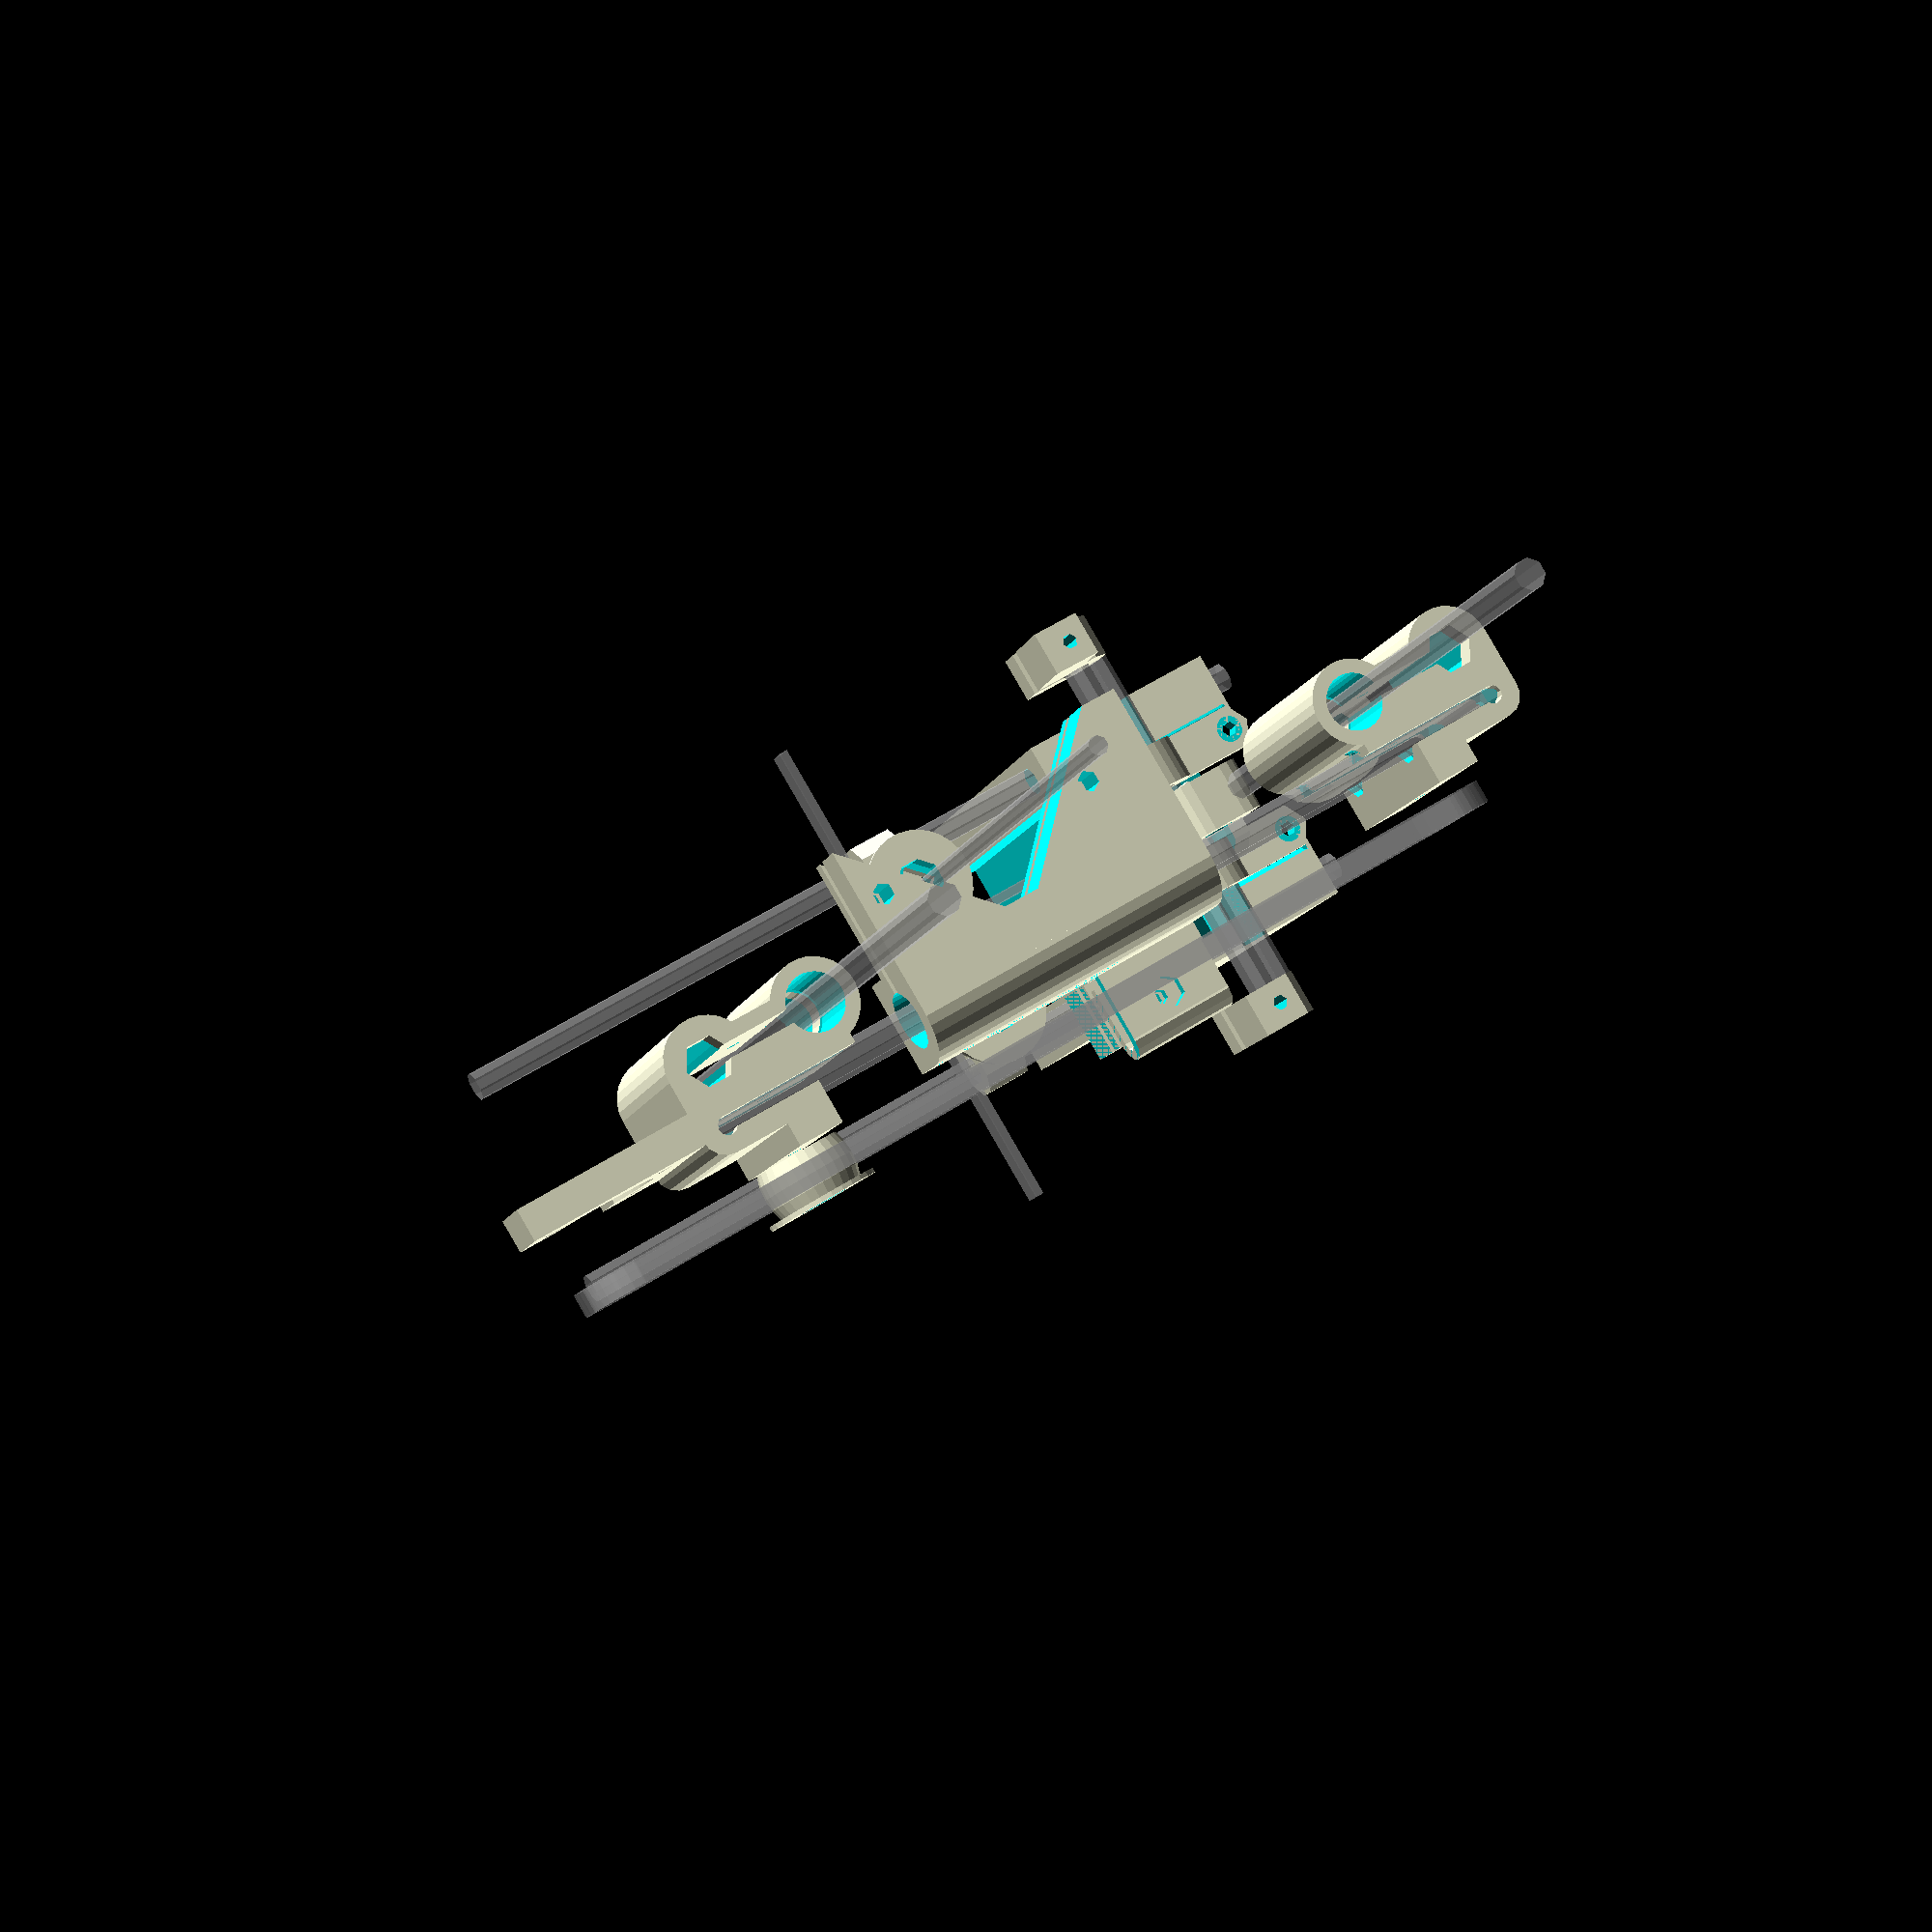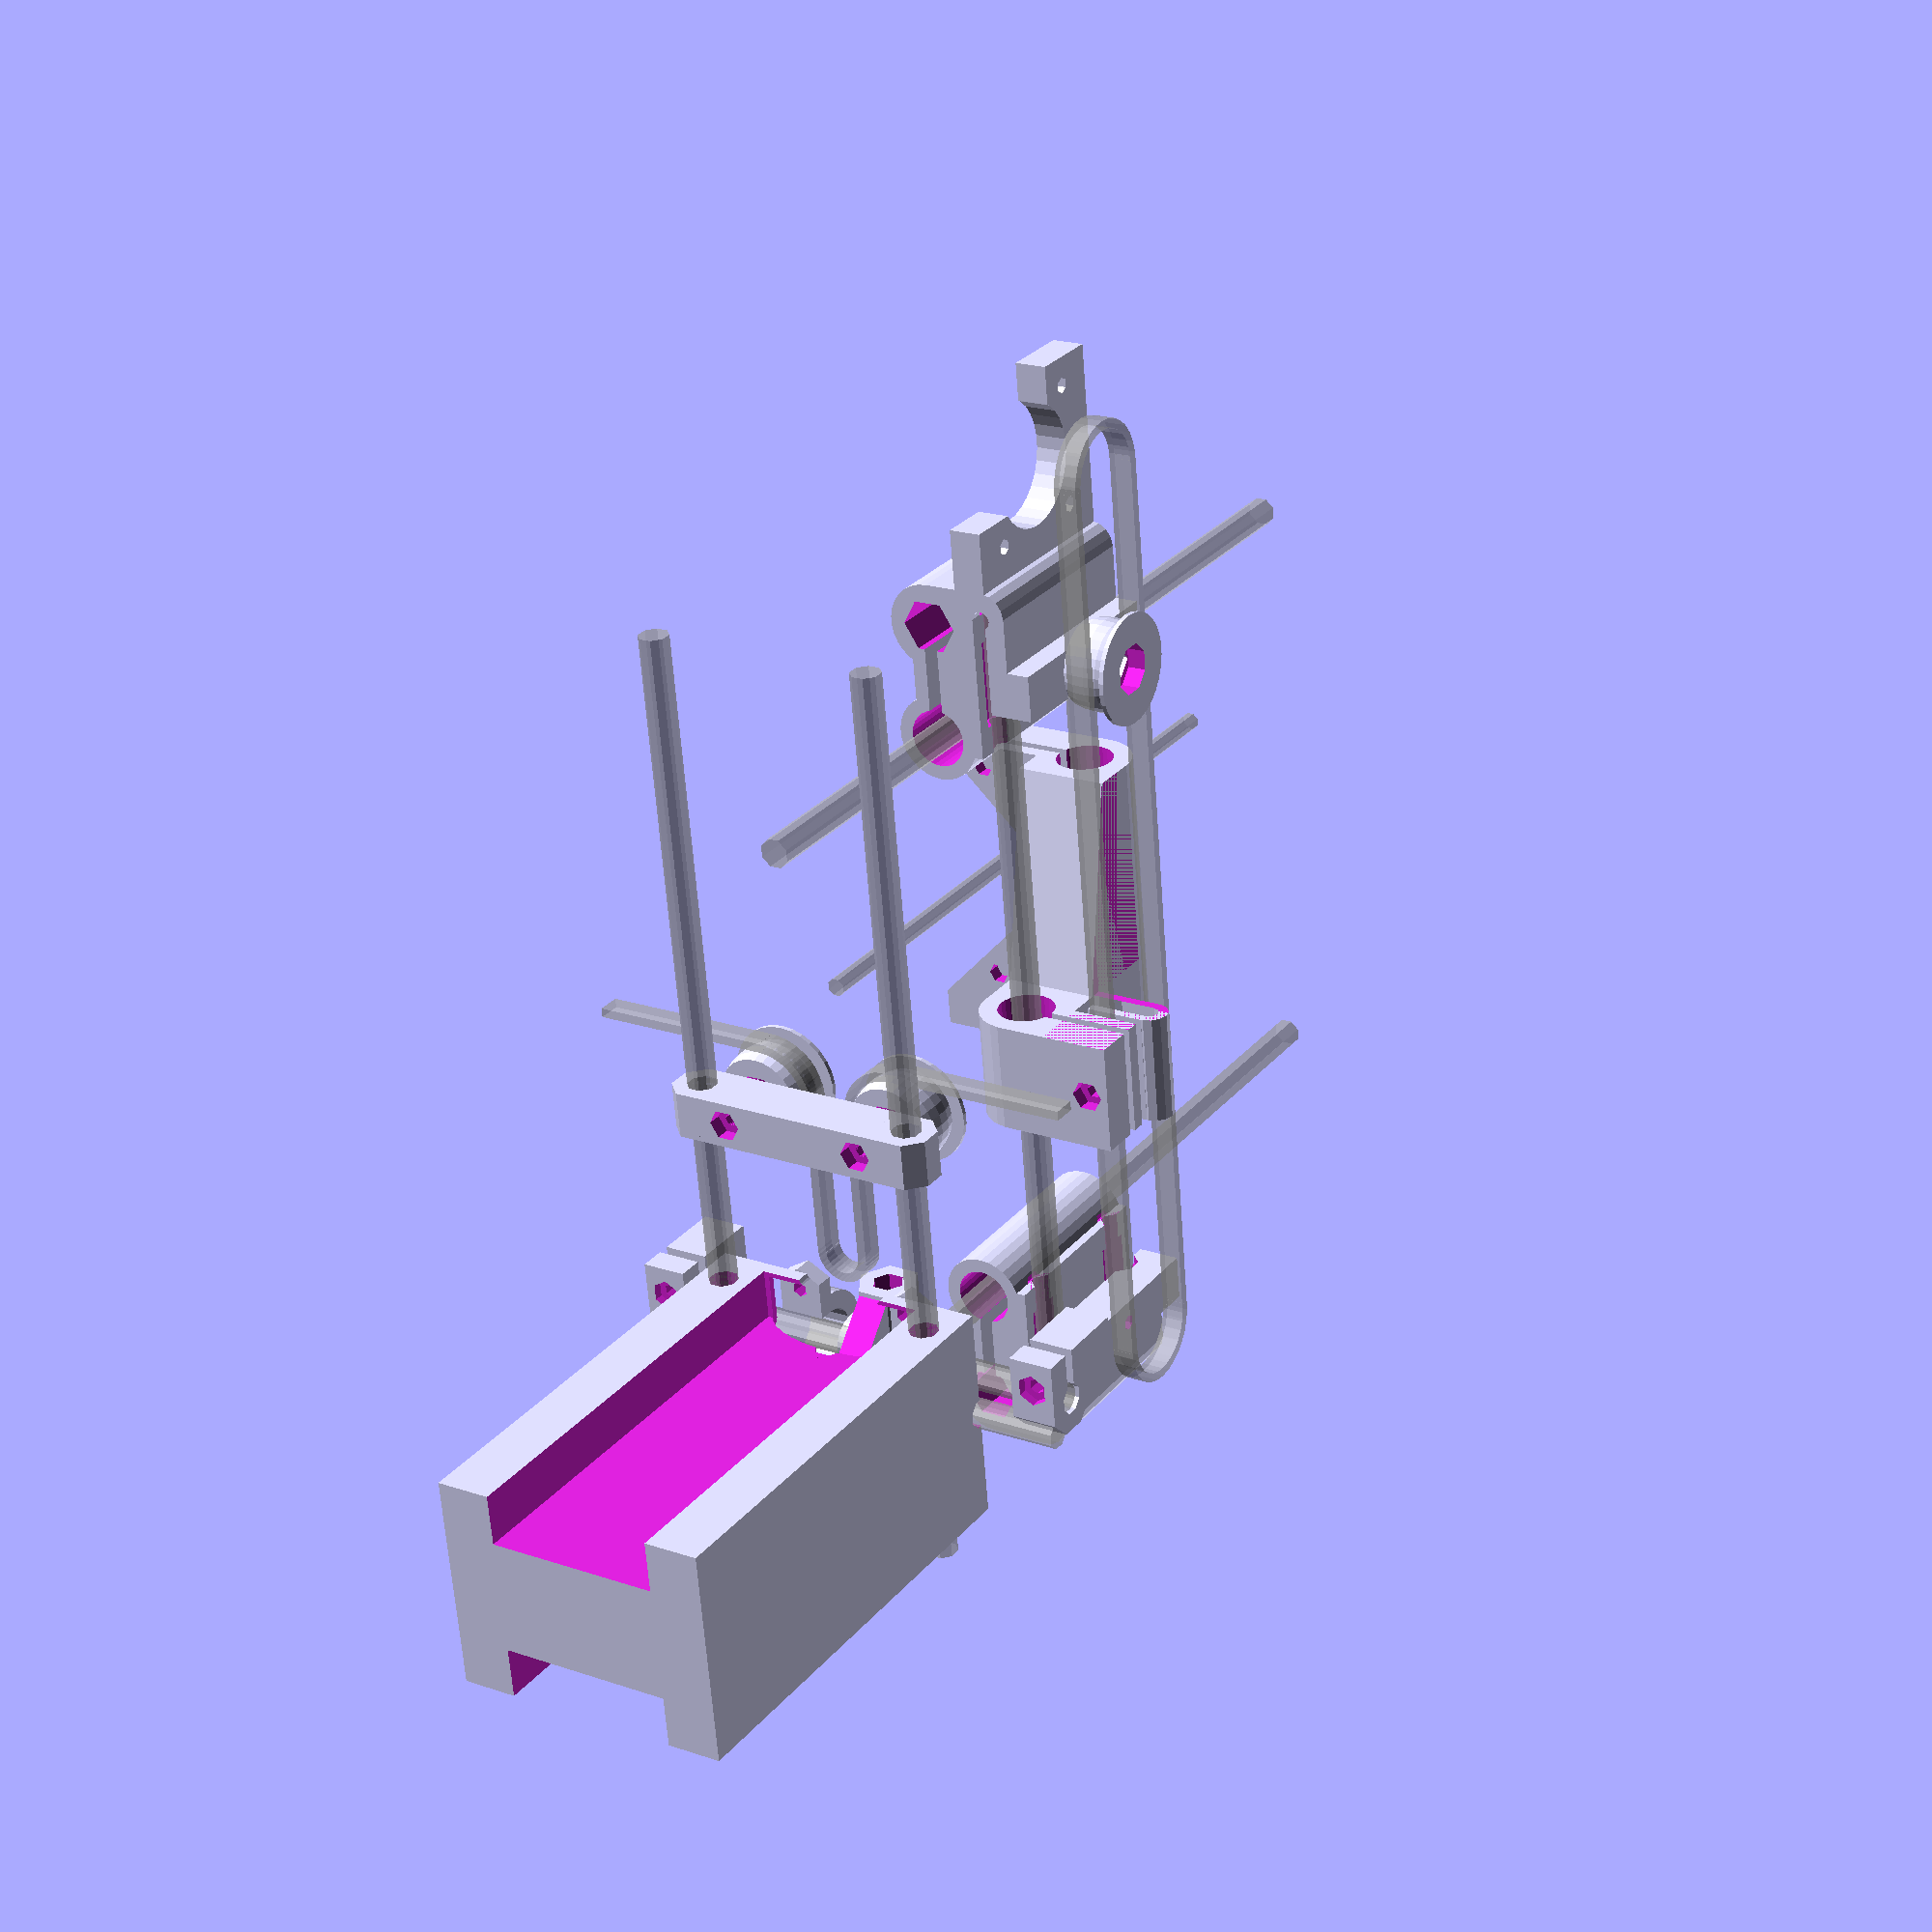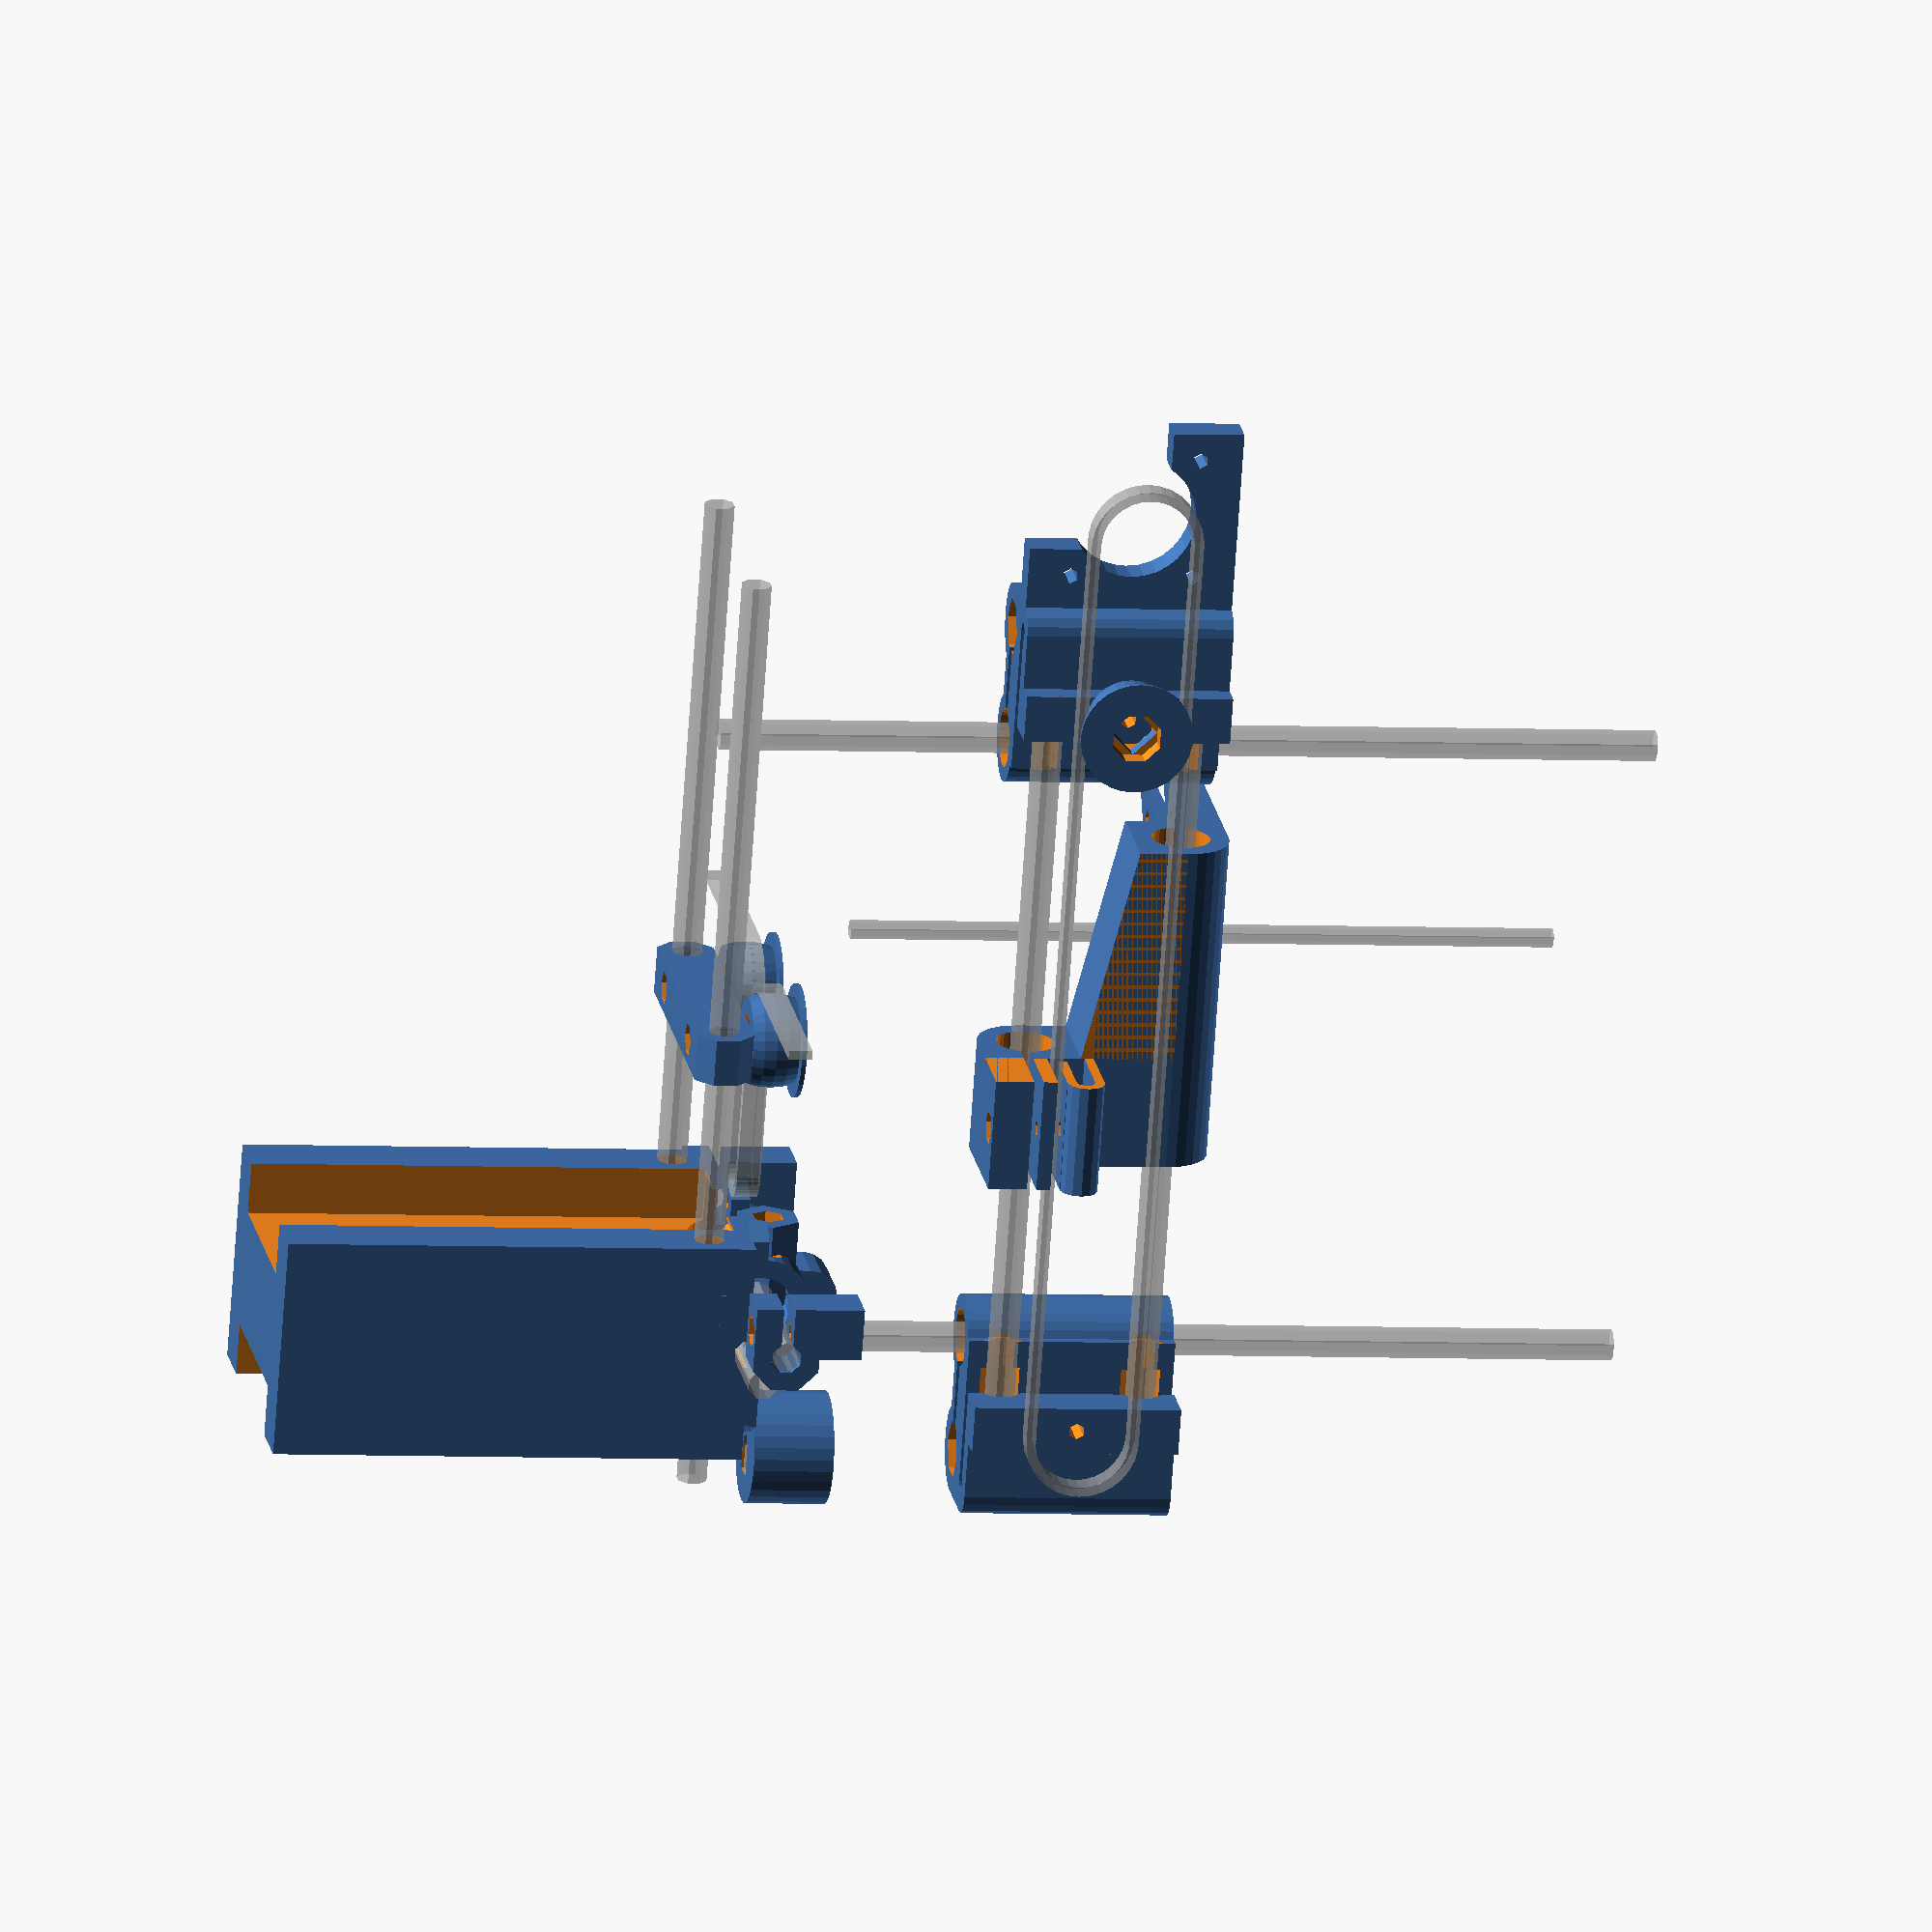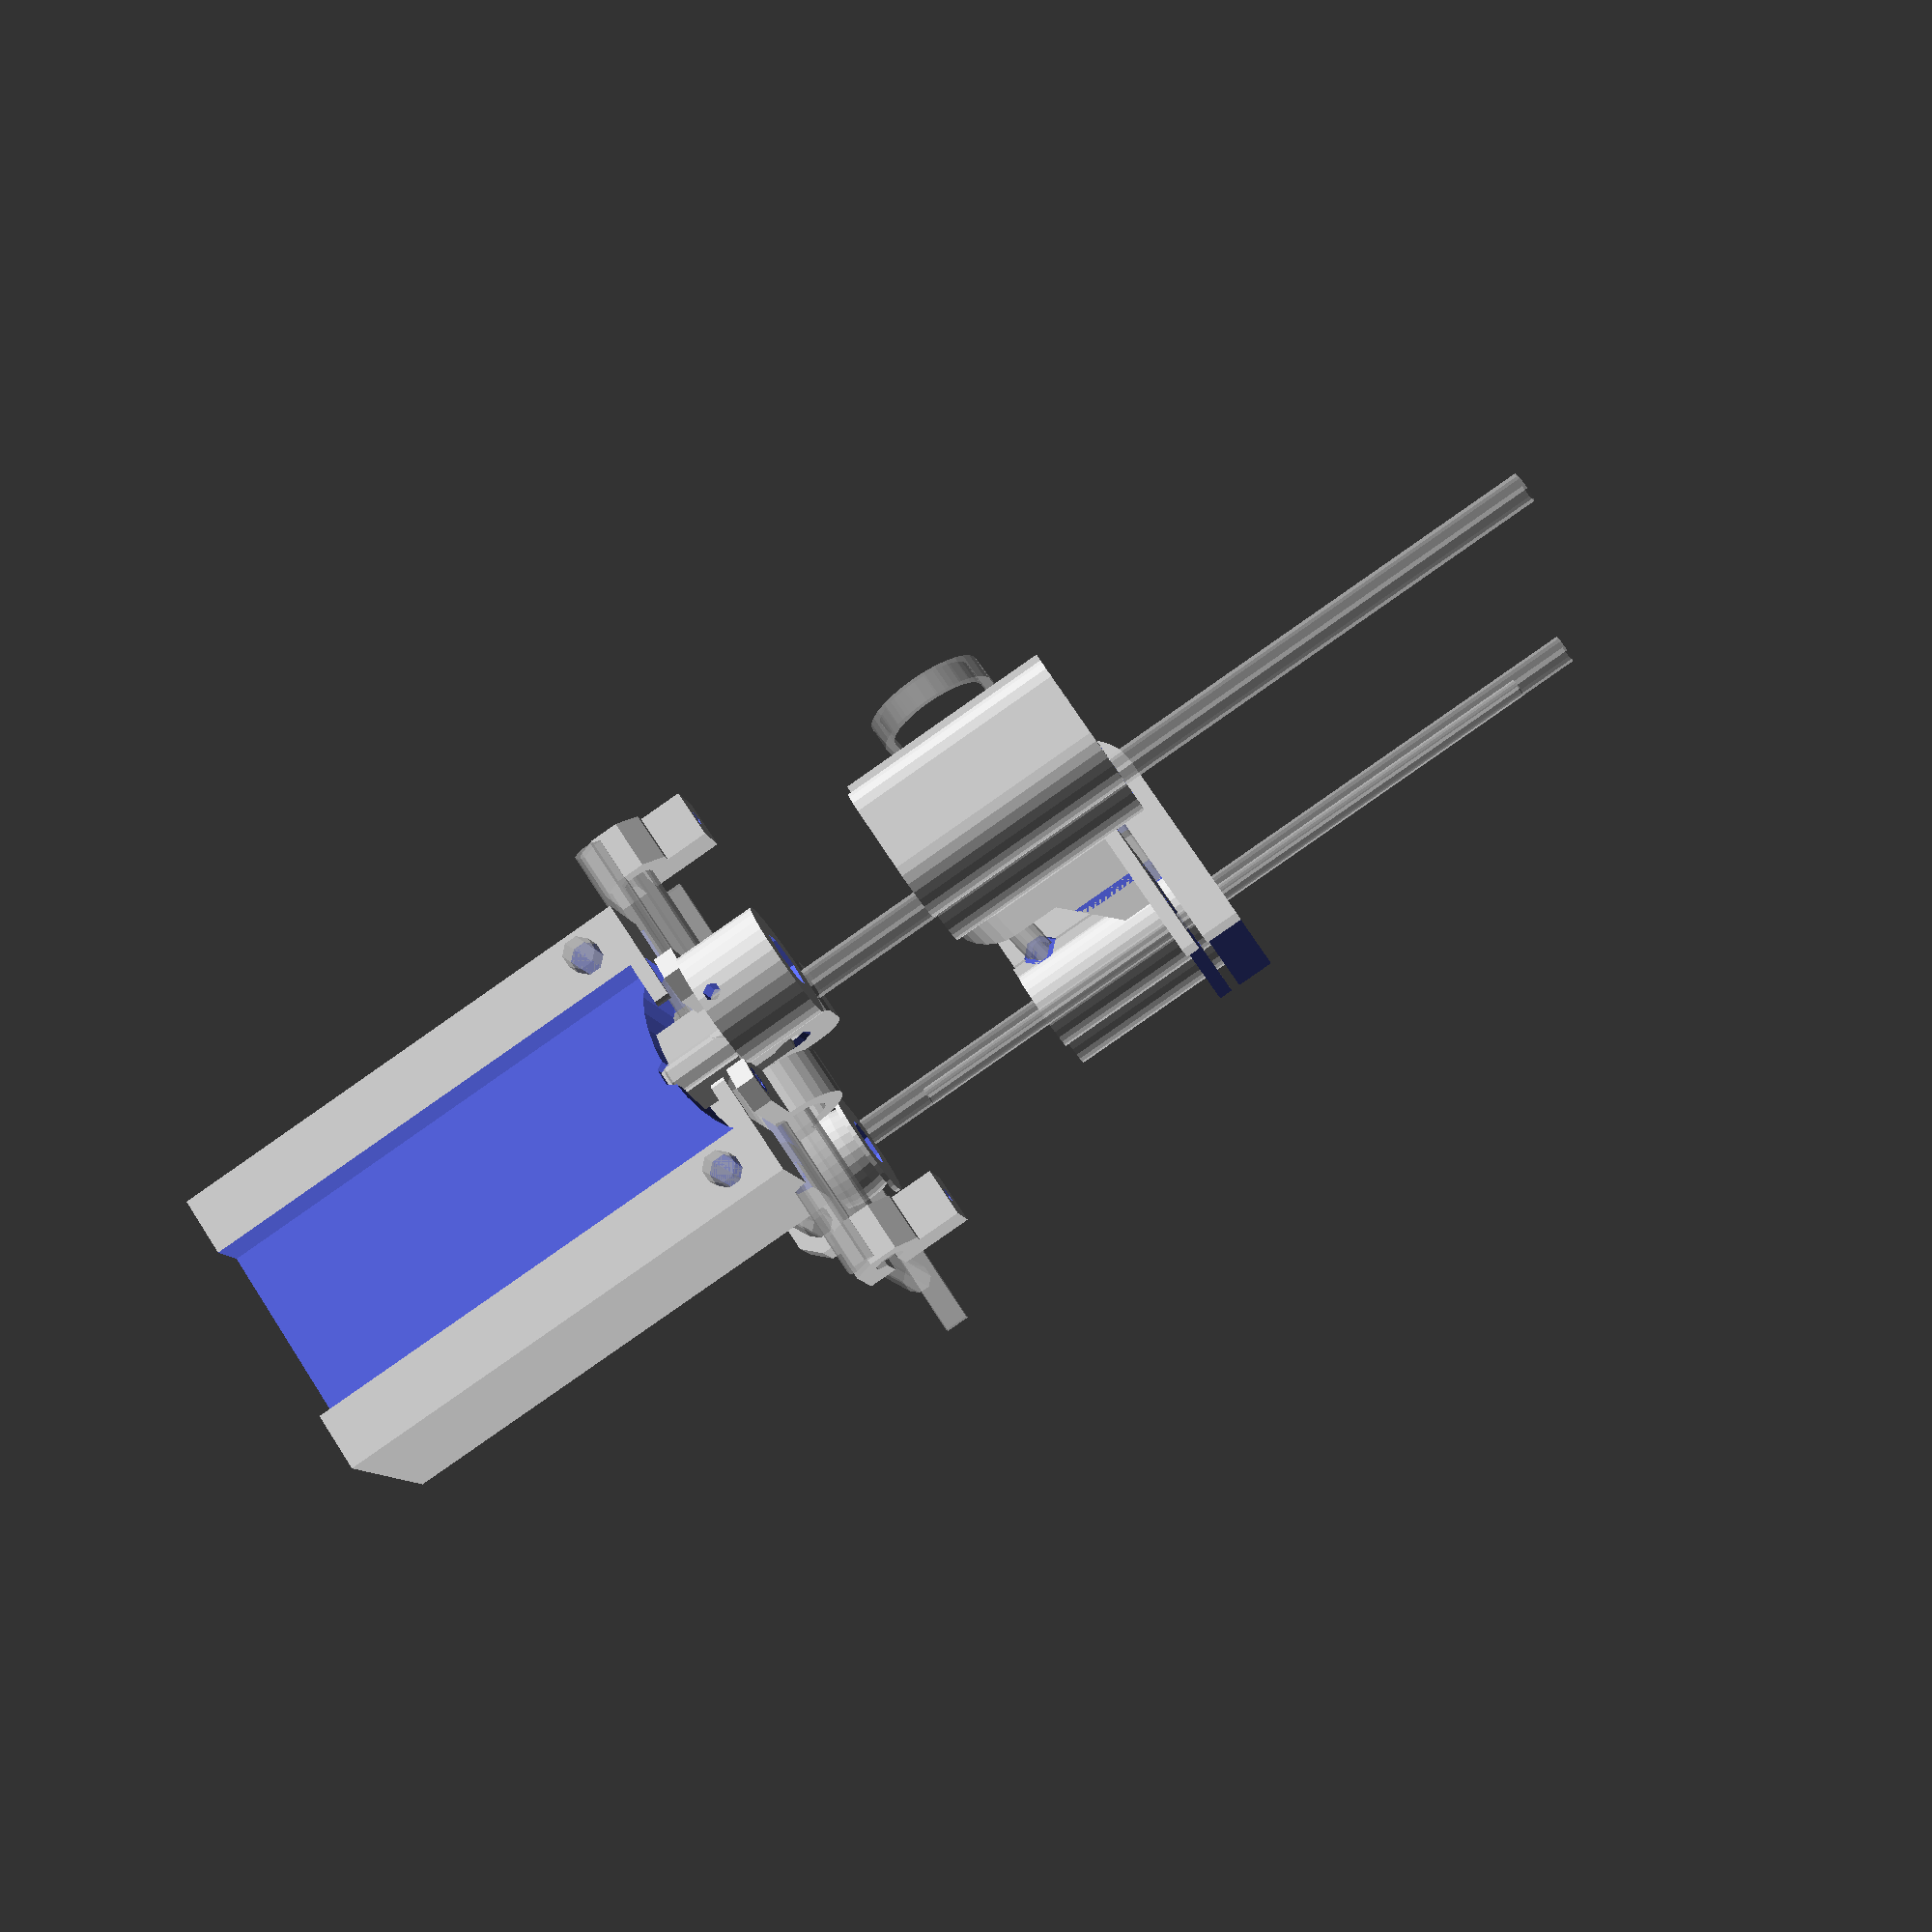
<openscad>

// select which rod type you want to use. 0 -> M6, 1 -> M8
rod_type = 0;
// select which bearing type you want to use. 0 -> LM6UU, 1 -> LM8SUU, 2 -> LM8UU
bearing_type = 0;
//select which motor type you want to use. 0 -> NEMA14, 1 -> NEMA17
motor_type = 0;

rod_sizes = [6,8]; // M6, M8
rod_nut_sizes = [12,16]; //M6 nut, M8 nut
bearing_sizes = [12.5,15,15]; //LM6UU, LM8SU, LM8UU
bearing_lengths = [20,17,24]; //LM6UU, LM8SU, LM8UU
motor_screw_spacings = [26,31]; //Nema14, Nema17
motor_casings = [38,45]; //Nema14, Nema17
end_heights = [40,50]; // Nema14, Nema17
yz_motor_distance = 25;
bed_mount_height = 16;
//x_rod_spacing = motor_screw_spacing + 3 + rod_size;
x_rod_spacing = 30;
x_carriage_width = 70;
carriage_extruder_offset = 5;
pulley_size = 20;
idler_pulley_width = 10;
gusset_size = 15;
m3_size = 3;
m3_nut_size = 6;
m4_size = 4;
motor_shaft_size = 5;


//Comment out all of the lines in the following section to render the assembled machine. Uncomment one of them to export that part for printing.

//!base_end();
//!for(b = [0:1]) mirror([0, b, 0]) for(a = [-1,1]) translate([a * bearing_size / 4, bearing_size - (bearing_size * 2/3) * a, 0]) rotate(90 + 90 * a) y_bearing_retainer();
//!for(b = [0:1]) mirror([0, b, 0]) for(a = [-1,1]) translate([a * -7.5, 18 - 5 * a, 0]) rotate(180 + 90 * a) bed_mount();
//!x_end(2);
//!x_end(0);
//!x_carriage();
//!for(side = [-1,1]) translate([0, side * motor_screw_spacing / 2, 0]) leadscrew_coupler();
//!y_idler();
//!for(x = [1, -1]) for(y = [1, -1]) translate([x * (pulley_size / 2 + 3), y * (pulley_size / 2 + 3), 0]) idler_pulley(true);
//!for(x = [1, -1]) for(y = [1, -1]) translate([x * (rod_size * 1.5 + 2), y * (rod_size * 1.5 + 2), 0]) foot();
//!for(side = [0, 1]) mirror([side, 0, 0]) translate([-rod_size * 2.5, 0, 0]) z_top_clamp();


//The following section positions parts for rendering the assembled machine.

	translate([0, 0, -bearing_size]) rotate([0, 180, 0]) base_end();
	for(end = [1, -1]) translate([0, end * motor_screw_spacing / 2 + 5, -bearing_size + bearing_size * sqrt(2) / 4]) rotate([-90, 0, 180]) y_bearing_retainer();
	for(side = [0, 1]) mirror([0, side, 0]) translate([yz_motor_distance / 2 - bearing_size / 2, -motor_casing / 2 - rod_size * 2 - 10, -bearing_size + bearing_size * sqrt(2) / 4]) rotate([90, 0, 0]) bed_mount();
	translate([-yz_motor_distance / 2 + rod_size - motor_casing / 4 - rod_size / 2, 0, 60 + (x_rod_spacing + 8 + rod_size) / 2]) rotate([0, 180, 0]) x_end(0);
	translate([140, 0, 60 + (x_rod_spacing + 8 + rod_size) / 2]) rotate([0, 180, 0]) {
		x_end(2);
		translate([0, 8 + rod_size, 0]) rotate([90, 0, 0]) translate([0, (x_rod_spacing + 8 + rod_size) / 2, rod_size / 2 - 2 - bearing_size / 2 - 4 - idler_pulley_width - 1.5]) idler_pulley(true);
	}
	translate([40, rod_size + bearing_size / 2 + 1 - rod_size / 2 + 2, 60]) {
		rotate([90, 0, 90]) x_carriage();
		translate([x_carriage_width / 2 + carriage_extruder_offset, -14 - bearing_size / 2 - 4, x_rod_spacing / 2 + bearing_size / 2 + 4]) {
			rotate([90, 0, 180]) translate([10.57, 30.3, -14]) import_stl("gregs/gregs_accessible_wade-wildseyed_mount.stl", convexity = 5);
			%rotate(180 / 8) cylinder(r = 2, h = 150, center = true, $fn = 8);
		}
	}
	translate([-yz_motor_distance / 2 - motor_casing / 2, 0, -bearing_size / 2]) leadscrew_coupler();
	translate([60, 0, -bearing_size - rod_size / 2 - bearing_size / 2]) {
		rotate([0, 90, 0]) y_idler();
		for(side = [1, -1]) translate([5, side * (motor_casing / 2 - rod_size / 2), idler_pulley_width + 1.5 + rod_size]) rotate([180, 0, 0]) idler_pulley(true);
	}
	for(side = [0, 1]) mirror([0, side, 0]) translate([0, -motor_casing / 2 - rod_size * 2 - 10, -bearing_size - end_height + rod_size * 1.5]) rotate([90, 0, 0]) foot();
	translate([-yz_motor_distance / 2 + rod_size, 0, 210 - end_height]) rotate([180, 0, 90]) z_top_clamp(0);

	
// INTERNAL Variables
rod_size = rod_sizes[rod_type];
rod_nut_size = rod_nut_sizes[rod_type];
bearing_size = bearing_sizes[bearing_type]; 
bearing_length = bearing_lengths[bearing_type]; 
motor_screw_spacing = motor_screw_spacings[motor_type]; 
motor_casing = motor_casings[motor_type]; 
end_height = end_heights[end_height];

// ratio for converting diameter to apothem radius
da6 = (1 / cos(180 / 6)) / 2;
da8 = (1 / cos(180 / 8)) / 2;


// all MODULES 
module z_top_clamp() difference() {
	union() {
		linear_extrude(height = rod_size * 2 + gusset_size, convexity = 5) difference() {
			union() {
				circle(r = rod_size * da6 * 2, $fn = 6);
				translate([0, -rod_size, 0]) square([rod_size * (1 + da6), rod_size * 2]);
				translate([rod_size - rod_size * da6, rod_size / 2, rod_size]) square([rod_size * da6 * 2, rod_size / 2 + gusset_size]);
			}
		}
		translate([rod_size, -rod_size - 1, rod_size]) rotate([-90, 0, 0]) cylinder(r = rod_size / cos(180 / 6), h = rod_size * 2 + gusset_size + 2, $fn = 6);
	}
	translate([rod_size, -rod_size - 2, rod_size]) rotate([-90, 0, 0]) cylinder(r = rod_size * da6, h = gusset_size + rod_size * 2 + 4, $fn = 6);
	translate([rod_size, rod_size + gusset_size, rod_size * 2 + gusset_size]) rotate([45, 0, 0]) cube([rod_size * 2, gusset_size * sqrt(2), gusset_size * sqrt(2)], center = true);
	translate([0, 0, -1]) linear_extrude(height = rod_size * 2 + gusset_size + 2, convexity = 5) {
		circle(r = rod_size * da6, $fn = 6);
		%translate([rod_size, -10, rod_size * da6 * 2]) rotate([-90, 0, 0]) cylinder(r = rod_size * da6, h = 160, $fn = 6);
		translate([0, -rod_size / 2, 0]) square([gusset_size + rod_size * 2 + 1, rod_size]);
	}
}

module foot() difference() {
	linear_extrude(height = rod_size, convexity = 5) difference() {
		minkowski() {
			square(rod_size + 2, center = true);
			circle(rod_size, $fn = 16);
		}
		circle(rod_size / 2, $fn = 12);
	}
	translate([0, 0, -rod_size / 16]) cylinder(r1 = rod_size * 3/4, r2 = rod_size / 4, h = rod_size / 2, $fn = 12);
	translate([0, 0, rod_size / 2 + rod_size / 16]) cylinder(r2 = rod_size * 3/4, r1 = rod_size / 4, h = rod_size / 2, $fn = 12);
}


module idler_pulley(double_bearing = true) difference() {
	intersection() {
		linear_extrude(height = idler_pulley_width + 1, convexity = 5) difference() {
			circle(pulley_size / 2 + 2);
			circle(5, $fn = 4);
		}
		union() {
			translate([0, 0, idler_pulley_width / 2 + 1]) scale([1, 1, 1.25]) sphere(pulley_size / 2);
			cylinder(r = pulley_size / 2 + 5, h = 1);
		}
	}
	for(h = [-idler_pulley_width + 4, idler_pulley_width * 2 + 1 - 4]) rotate(180 / 8) translate([0, 0, (double_bearing) ? h:0]) cylinder(r = 10 * da8, h = idler_pulley_width * 2, center = true, $fn = 8);
}

module y_idler() difference() {
	linear_extrude(height = 10, convexity = 5) difference() {
		union() {
			square([rod_size * 2, motor_casing + rod_size * 2], center = true);
			for(side = [1, -1]) translate([0, side * (motor_casing / 2 + rod_size), rod_size / 2 + bearing_size / 2]) rotate(180 / 8) circle(rod_size * 13/12, h = yz_motor_distance + motor_casing + 20, center = true, $fn = 8);
		}
		for(side = [1, -1]) translate([0, side * (motor_casing / 2 + rod_size), rod_size / 2 + bearing_size / 2]) rotate(180 / 8) circle(rod_size * da8, h = yz_motor_distance + motor_casing + 20, center = true, $fn = 8);

	}
	rotate([90, 0, 90]) {
		for(side = [1, -1]) translate([side * (motor_casing / 2 - rod_size / 2), 5, -3]) {
			cylinder(r = m3_size * da6, h = rod_size * 2, center = true, $fn = 6);
			translate([0, 0, rod_size]) cylinder(r = m3_nut_size * da6, h = 4, $fn = 6);
		}
		//belt
		%translate([0, 5, -rod_size - idler_pulley_width / 2]) linear_extrude(height = 5, center = true, convexity = 5) for(side = [1, 0]) mirror([side, 0, 0]) {
			translate([-(motor_casing / 2 - rod_size / 2), 0, 0]) {
				intersection() {
					difference() {
						circle(pulley_size / 2 + 2);
						circle(pulley_size / 2);
					}
					square(pulley_size);
				}
				rotate(90) difference() {
					translate([2, 0, 0]) square([pulley_size / 2, 40]);
					square([pulley_size / 2, 40]);
				}
				rotate(-90) difference() {
					translate([0, 2, 0]) square([60 - yz_motor_distance / 2 - motor_screw_spacing / 2, pulley_size / 2]);
					square([60, pulley_size / 2]);
				}
			}
			translate([0, -(60 - yz_motor_distance / 2 - motor_screw_spacing / 2), 0]) difference() {
				circle(motor_casing / 2 - rod_size / 2 - pulley_size / 2);
				circle(motor_casing / 2 - rod_size / 2 - pulley_size / 2 - 2);
				translate([-(motor_casing / 2 - rod_size / 2 - pulley_size / 2), 0, 0]) square(motor_casing - rod_size - pulley_size);
			}
		}
	}
}

module leadscrew_coupler() difference() {
	linear_extrude(height = 10 + rod_nut_size / 2 + 1, convexity = 5) difference() {
		circle(motor_screw_spacing / 2 - 1);
		circle(motor_shaft_size * da6, $fn = 6);
	}
	translate([0, 0, 3]) rotate([-90, 0, 90]) {
		cylinder(r = m3_size * da6, h = motor_screw_spacing / 2 + 1);
		%rotate(90) cylinder(r = 6 / 2, h = 5.5, $fn = 6);
		translate([0, 0, 12]) cylinder(r = m3_nut_size * da6, h = motor_screw_spacing / 2);
		translate([-2.85, -3, 0]) cube([5.5, 10, 5.7]);
	}
	translate([0, 0, 10]) cylinder(r = rod_nut_size / 2, h = rod_nut_size + 1, $fn = 6);
	//translate([0, 0, -1]) cube(100);
}

module x_carriage() difference() {
	intersection() {
		linear_extrude(height = x_carriage_width, convexity = 5) difference() {
			union() {
				square([bearing_size + 8, x_rod_spacing], center = true);
				translate([0, -x_rod_spacing / 2 - bearing_size / 2 - 4, 0]) square([bearing_size / 2 + 4 + 15, x_rod_spacing / 2 + bearing_size / 2 + 4 - 2 - pulley_size / 2]);
				translate([0, -pulley_size / 2, 0]) {
					square([bearing_size / 2 + 4 + 15, 8]);
					translate([bearing_size / 2 + 4 + 15, 4, 0]) circle(4);
				}
				rotate(180) translate([0, -x_rod_spacing / 2 - bearing_size / 2 - 4, 0]) square([bearing_size / 2 + 4 + 28, bearing_size / 2 + 4 + 3]);
				for(side = [1, -1]) translate([0, side * x_rod_spacing / 2, 0]) circle(bearing_size / 2 + 4, $fn = 30);
			}
			translate([bearing_size / 2 + 4, 2 - pulley_size / 2, 0]) {
				square([15, 4]);
				translate([0, -3, 0]) square([2, 4]);
				translate([15, 2, 0]) circle(2);
			}
			for(side = [1, -1]) translate([0, side * x_rod_spacing / 2, 0]) {
				circle(bearing_size / 2 -1, $fn = 30);
				rotate(90 * side) square([2, bearing_size / 2 + 40]);
			}
		}
		difference() {
			rotate([0, -90, 0]) linear_extrude(height = bearing_size + 100, convexity = 5, center = true) difference() {
				polygon([
					[
						0,
						(x_rod_spacing / 2 + bearing_size / 2 + 4)
					],[
						0,
						-(x_rod_spacing / 2 + bearing_size / 2 + 4)
					],[
						bearing_length + 4,
						-(x_rod_spacing / 2 + bearing_size / 2 + 4)
					],[
						bearing_length + 4,
						-(x_rod_spacing / 2 - bearing_size / 2 - 4)
					],[
						x_carriage_width,
						(x_rod_spacing / 2 - bearing_size / 2 - 4)
					],[
						x_carriage_width,
						(x_rod_spacing / 2 + bearing_size / 2 + 4)
					]
				]);
			}
			translate([bearing_size / 2 + 4, -50, bearing_length + 4]) cube(100);
		}
	}
	// linear bearings
	translate([0, x_rod_spacing / 2, 0]) rotate([0, 0, 0]) {
		%translate([0, 0, 20]) rotate(180 / 8) cylinder(r = rod_size * da8, h = 200, center = true, $fn = 8);
		for(end = [0, 1]) mirror([0, 0, end]) translate([0, 0, end * -x_carriage_width - 1]) cylinder(r = bearing_size / 2, h = bearing_length, $fn = 30);
	}
	translate([0, -x_rod_spacing / 2, 0]) rotate([0, 0, 0]) {
		translate([0, 0, 4]) cylinder(r = bearing_size / 2, h = x_carriage_width + 1, center = false, $fn = 30);
		%translate([0, 0,20]) rotate(180 / 8) cylinder(r = rod_size * da8, h = 200, center = true, $fn = 8);
	}
	// screw holes
	translate([bearing_size / 2 + 4 + 10, 5 - pulley_size / 2, bearing_length / 2 + 2]) rotate([90, 0, 0]) {
		cylinder(r = m3_size * da6, h = x_rod_spacing + bearing_size + 10, center = true, $fn = 6);
		rotate([180, 0, 0]) cylinder(r = m3_nut_size * da6, h = x_rod_spacing + bearing_size + 10, center = false, $fn = 6);
		translate([0, 0, x_rod_spacing / 2 + bearing_size / 2 + 6 - pulley_size / 2]) cylinder(r = m3_nut_size * da6, h = x_rod_spacing + bearing_size + 10, center = false, $fn = 6);
	}
	//#for(side = [1, -1]) translate([-bearing_size / 2 - 4 - 14, 0, x_carriage_width / 2 + carriage_extruder_offset + side * 25]) rotate([90, 0, 0]) cylinder(r = 4.1, h = x_rod_spacing - 10, center = true, $fn = 6);
	translate([-bearing_size / 2 - 4 - 14, 0, x_carriage_width / 2 + carriage_extruder_offset]) rotate([90, 0, 0]) linear_extrude(height = bearing_size + x_rod_spacing + 10, center = true, convexity = 5) {
		*translate([-14, 0, 0]) {
			circle(20);
			rotate(45) square(5);
		}
		intersection() {
			translate([18, 0, 0]) rotate(135) square(100);
			translate([-14, 0, 0]) square([56, 100], center = true);
		}
		for(side = [1, -1]) translate([0, side * 25, 0]) circle(m4_size * da6, $fn = 6);
	}
}

module x_end(motor = 0) mirror([(motor == 0) ? 1 : 0, 0, 0]) difference() {
	union() {
		if(motor > 0) translate([-(motor_casing / 2 + rod_size + bearing_size + 8) / 2 - motor_casing, 8 + rod_size, 0]) rotate([90, 0, 0]) {
			// Motor holder
			linear_extrude(height = 7) difference() {
				square([motor_casing + 3, x_rod_spacing + 8 + rod_size]);
				translate([motor_casing / 2, (x_rod_spacing + 8 + rod_size) / 2, 0]) {
					circle(motor_screw_spacing / 2);
					for(x = [1, -1]) for(y = [1, -1]) translate([x * motor_screw_spacing / 2, y * motor_screw_spacing / 2, 0]) circle(m3_size * da6, $fn = 6);
					translate([-(motor_casing * 1.5 - motor_screw_spacing), (motor > 1) ? (motor_casing /2 - motor_screw_spacing) : 0, 0]) square([motor_casing, x_rod_spacing + 8 + rod_size]);
				}
			}
			// Belt
			%translate([motor_casing / 2, (x_rod_spacing + 8 + rod_size) / 2, rod_size / 2 - 2 - bearing_size / 2 - 2 - idler_pulley_width / 2]) rotate([180, 0, 0]) linear_extrude(height = 5, convexity = 5) difference() {
				union() {
					circle(pulley_size / 2 + 2);
					translate([0, -pulley_size / 2 - 2, 0]) square([200.5, pulley_size + 4]);
					translate([200.5, 0, 0]) circle(pulley_size / 2 + 2);
				}
				circle(pulley_size / 2);
				translate([0, -pulley_size / 2, 0]) square([200.5, pulley_size]);
				translate([200.5, 0, 0]) circle(pulley_size/2);
			}

		}
		linear_extrude(height = x_rod_spacing + 8 + rod_size, convexity = 5) difference() {
			union() {
				for(side = [1, -1]) translate([side * (motor_casing / 4 + rod_size / 2), 0, 0]) circle(bearing_size / 2 + 3, $fn = 30);
				square([motor_casing / 2 + rod_size, bearing_size / 2 + 3], center = true);
				translate([-(motor_casing / 2 + rod_size + bearing_size + 6) / 2, 0, 0]) square([(motor_casing / 2 + rod_size + bearing_size / 2 + 3 + 3) / 2, bearing_size / 2 + 4 + rod_size / 2]);
				translate([-(motor_casing / 2 + rod_size + bearing_size + 6) / 2, 0, 0]) square([motor_casing / 2 + rod_size + bearing_size / 2 + 3 + 3, bearing_size / 2 + 3 + rod_size / 2]);
				translate([-(motor_casing / 2 + rod_size + bearing_size + 6) / 2 + rod_size / 2 + 2, 0, 0]) square([(motor_casing / 2 + rod_size + bearing_size + 6) / 2 + 5 - rod_size / 2 - 2, bearing_size / 2 + 6 + rod_size]);
				translate([-(motor_casing / 2 + rod_size + bearing_size + 6) / 2 + rod_size / 2 + 2, bearing_size / 2 + rod_size / 2 + 4, 0]) circle(rod_size / 2 + 2);
				translate([0, bearing_size / 2 + rod_size + 6, 0]) square(10, center = true);
			}
			square([motor_casing / 2 + rod_size, 3], center = true);
			translate([(motor_casing / 4 + rod_size / 2), 0, 0]) circle(bearing_size / 2 - .5, $fn = 30);
			translate([-(motor_casing / 4 + rod_size / 2), 0, 0]) circle(rod_nut_size * 6/14, $fn = 6);
			translate([4 + rod_size / 2, bearing_size / 2 + rod_size / 2 + 3, 0]) {
				square([motor_casing / 2 + rod_size + bearing_size + 8, rod_size / 2], center = true);
				translate([-(motor_casing / 2 + rod_size + bearing_size + 8) / 2, .5, 0]) circle(rod_size / 4 + .5, $fn = 12);
			}
		}
	}
	translate([0, 0, (x_rod_spacing + rod_size + 8) / 2]) {
		for(end = [0, 1]) mirror([0, 0, end]) translate([motor_casing / 4 + rod_size / 2, 0, -(x_rod_spacing + rod_size + 8) / 2 - 1]) cylinder(r = bearing_size / 2 - .05, h = bearing_length, $fn = 30);
		for(side = [1, -1]) render(convexity = 5) translate([0, bearing_size / 2 + rod_size / 2 + 3, side * x_rod_spacing / 2]) rotate([0, 90, 0]) {
			//cylinder(r = rod_size / 2, h = motor_casing / 2 + rod_size + bearing_size + 10, center = true, $fn = 30);
			difference() {
				translate([0, 0, (motor > -1) ? rod_size / 2 + 2 : 0]) intersection() {
					rotate(45) cube([rod_size + 2, rod_size + 2, motor_casing / 2 + rod_size + bearing_size + 10], center = true);
					cube([rod_size * 2, rod_size + 2, motor_casing / 2 + rod_size + bearing_size + 10], center = true);
				}
				translate([0, rod_size, 0]) cube([rod_size * 2, rod_size * 2, 6], center = true);
				for(end = [1, -1]) translate([0, -rod_size, end * (motor_casing / 4 + rod_size / 2)]) cube([rod_size * 2, rod_size * 2, 6], center = true);
			}
			translate([0, 0, rod_size / 2 + 2]) intersection() {
				rotate(45) cube([rod_size, rod_size, motor_casing / 2 + rod_size + bearing_size + 10], center = true);
				cube([rod_size * 2, rod_size + 1, motor_casing / 2 + rod_size + bearing_size + 10], center = true);
			}
		}
		// holes for clamping screws
		rotate([90, 0, 0]) {
			cylinder(r = m3_size * da6, h = 100, center = true, $fn = 6);
			translate([0, 0, bearing_size / 4 + .5]) cylinder(r = m3_nut_size * da6, h = 100, center = false, $fn = 6);
		}
	}
	translate([-(motor_casing / 4 + rod_size / 2), 0, 5]) rotate(90) cylinder(r = rod_nut_size / 2, h = x_rod_spacing + 8 + rod_size, $fn = 6);
	translate([(motor_casing / 4 + rod_size / 2), 0, 5]) %rotate(180 / 8) cylinder(r = rod_size * da8, h = 200, center = true, $fn = 8);
}

module bed_mount() difference() {
	linear_extrude(height = 10, convexity = 5) difference() {
		union() {
			rotate(180 / 8) circle((rod_size + 8) * da8, $fn = 8);
			translate([0, -rod_size / 2 - 4, 0]) square([rod_size / 2 + 8, max(rod_size + 8, rod_size / 2 + 4 + bed_mount_height)]);
		}
		rotate(180 / 8) circle(rod_size * da8, $fn = 8);
		translate([0, -rod_size / (1 + sqrt(2)) / 2, 0]) square([rod_size + 10, rod_size / (1 + sqrt(2))]);
	}
	translate([rod_size / 2 + 1.5, -rod_size / 2 - 6, 5]) rotate([-90, 0, 0]) {
		cylinder(r = m3_size * da6, h = max(rod_size + 12, rod_size / 2 + 7 + bed_mount_height, $fn = 6));
		cylinder(r = m3_nut_size * da6, h = 4, $fn = 6);
	}
}

module y_bearing_retainer() intersection() {
	difference() {
		linear_extrude(height = 10, convexity = 5) difference() {
			union() {
				intersection() {
					translate([-yz_motor_distance / 2 + bearing_size / 2, 0, 0]) circle(bearing_size / 2 + 4);
					translate([-yz_motor_distance / 2 + bearing_size / 2 - bearing_size / 2 - 4, -bearing_size, 0]) square([bearing_size + 8, bearing_size]);
				}
				translate([-yz_motor_distance / 2 + bearing_size / 2 - bearing_size / 2 - 4, 0, 0]) square([bearing_size + 8, bearing_size * sqrt(2) / 4 - 1]);
				translate([0, bearing_size * sqrt(2) / 4 - 3, 0]) square([yz_motor_distance + motor_casing - motor_screw_spacing + 10, 4], center = true);
			}
			translate([-yz_motor_distance / 2 + bearing_size / 2, 0, 0]) circle(bearing_size / 2);
			translate([-yz_motor_distance / 2 + bearing_size / 2 - bearing_size / 2, 0, 0]) square(bearing_size);
		}
		//screw holes
		for(side = [1, -1]) translate([side * (yz_motor_distance + motor_casing - motor_screw_spacing) / 2, 0, 5]) rotate(90) rotate([90, 0, 90]) {
			cylinder(r = m3_size * da6, h = bearing_size, center = true, $fn = 6);
			translate([0, 0, bearing_size * sqrt(2) / 4 - 5]) rotate([180, 0, 0]) cylinder(r = m3_nut_size/2, h = bearing_size, $fn = 30);
		}
	}
	translate([0, 0, 5]) rotate(90) rotate([90, 0, 90]) cylinder(r = (yz_motor_distance + motor_casing - motor_screw_spacing + 10) / 2, h = bearing_size + 10, center = true, $fn = 6);
}

module base_end() difference() {
	linear_extrude(height = end_height, convexity = 5) difference() {
		square([yz_motor_distance + motor_casing - motor_screw_spacing + 10, motor_casing + rod_size * 4], center = true);
		for(end = [1, -1]) {
			for(side = [1, -1]) translate([end * (yz_motor_distance + motor_casing - motor_screw_spacing) / 2, side * motor_screw_spacing / 2, 0]) circle(m3_size * da6, $fn = 6);
			translate([end * (yz_motor_distance + motor_casing) / 2, 0, 0]) circle(motor_screw_spacing / 2);
		}
	}
	for(end = [1, -1]) translate([end * (yz_motor_distance + motor_casing) / 2, 0, 3]) linear_extrude(height = end_height, convexity = 5) square(motor_casing, center = true);
	for(side = [1, -1]) translate([0, side * (motor_casing / 2 + rod_size), rod_size / 2 + bearing_size / 2]) rotate([90, 180 / 8, 90]) {
		cylinder(r = rod_size * da8, h = yz_motor_distance + motor_casing + 20, center = true, $fn = 8);
		%translate([0, 0, -70]) cylinder(r = rod_size * da8, h = 200, center = true, $fn = 8);
	}
	translate([0, 0, end_height]) scale([1, 1, .5]) rotate([90, 0, 90]) cylinder(r = motor_casing / 2, h = yz_motor_distance + 20, center = true);
	translate([yz_motor_distance / 2 - rod_size, 0, 0]) {
		translate([0, 0, -3]) linear_extrude(height = end_height - motor_casing / 4, convexity = 5) {
			rotate(180 / 8) circle(rod_size * da8, $fn = 8);
			translate([0, -rod_size / 4, 0]) square([rod_size * .6, rod_size / 2]);
		}
		// z axis clamping
		for(h = [8, end_height - motor_casing / 4 - 8]) translate([0, 0, h]) rotate([90, 0, 90]) {
			cylinder(r = m3_size * da6, h = yz_motor_distance + motor_casing, center = true, $fn = 6);
			translate([0, 0, -rod_size / 2 - 3]) cylinder(r = m3_nut_size* da6, h = yz_motor_distance + motor_casing, $fn = 6);
			translate([0, 0, 0]) cylinder(r = m3_nut_size/2+0.5, h = yz_motor_distance + motor_casing, $fn = 6);
			translate([0, 0, -rod_size / 2 - 8]) rotate([0, 180, 0]) cylinder(r = m3_nut_size/2+0.5, h = yz_motor_distance + motor_casing, $fn = 6);
		}
	}
	translate([-yz_motor_distance / 2 + bearing_size / 2, 0, -bearing_size * sqrt(2) / 4]) rotate([90, -45, 0]) {
		%cylinder(r = rod_size * da8, h = 100, center = true, $fn = 8);
		for(side = [0, 1]) mirror([0, 0, side]) translate([0, 0, rod_size / 2 + 2]) {
			cylinder(r = bearing_size / 2, h = bearing_length, center = false, $fn = 80);
			cube([bearing_size / 2, bearing_size / 2, bearing_length]);
		}
	}
	translate([0, 0, end_height - rod_size * 1.5]) rotate([90, 180 / 8, 0]) cylinder(r = rod_size * da8, h = motor_casing + rod_size * 5, $fn = 8, center = true);
	%translate([0, 0, end_height - rod_size * 1.5]) rotate([90, 180 / 8, 0]) cylinder(r = rod_size * da8, h = 100, $fn = 8, center = true);
}
</openscad>
<views>
elev=12.1 azim=148.6 roll=344.2 proj=p view=wireframe
elev=151.2 azim=94.9 roll=328.1 proj=p view=solid
elev=4.1 azim=246.2 roll=260.2 proj=o view=solid
elev=84.9 azim=288.0 roll=304.9 proj=p view=wireframe
</views>
